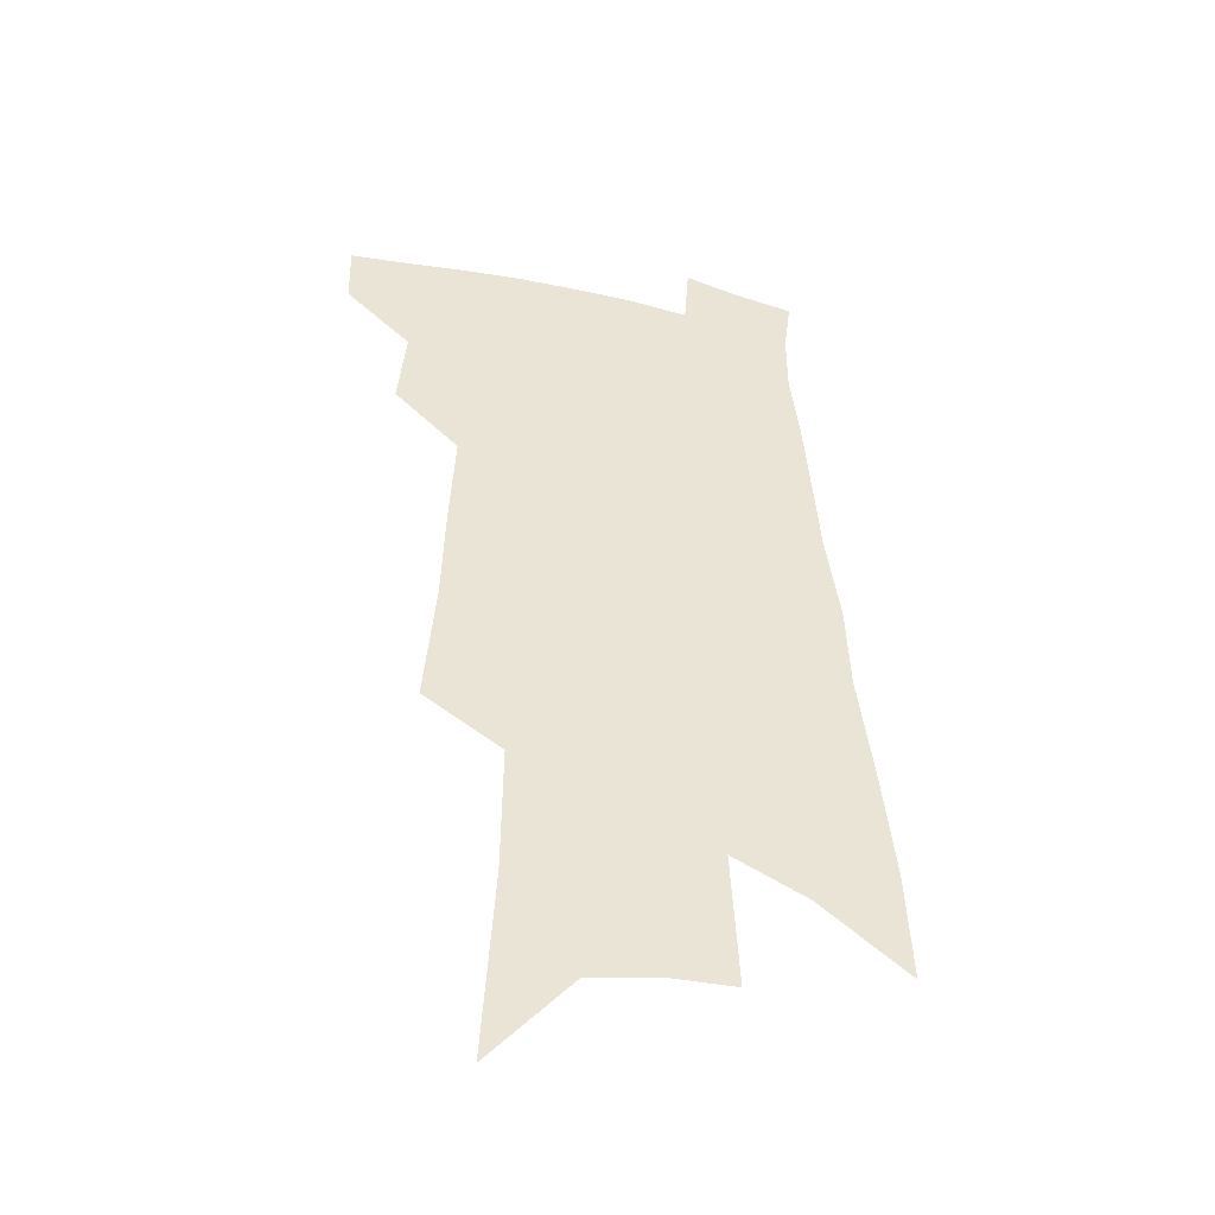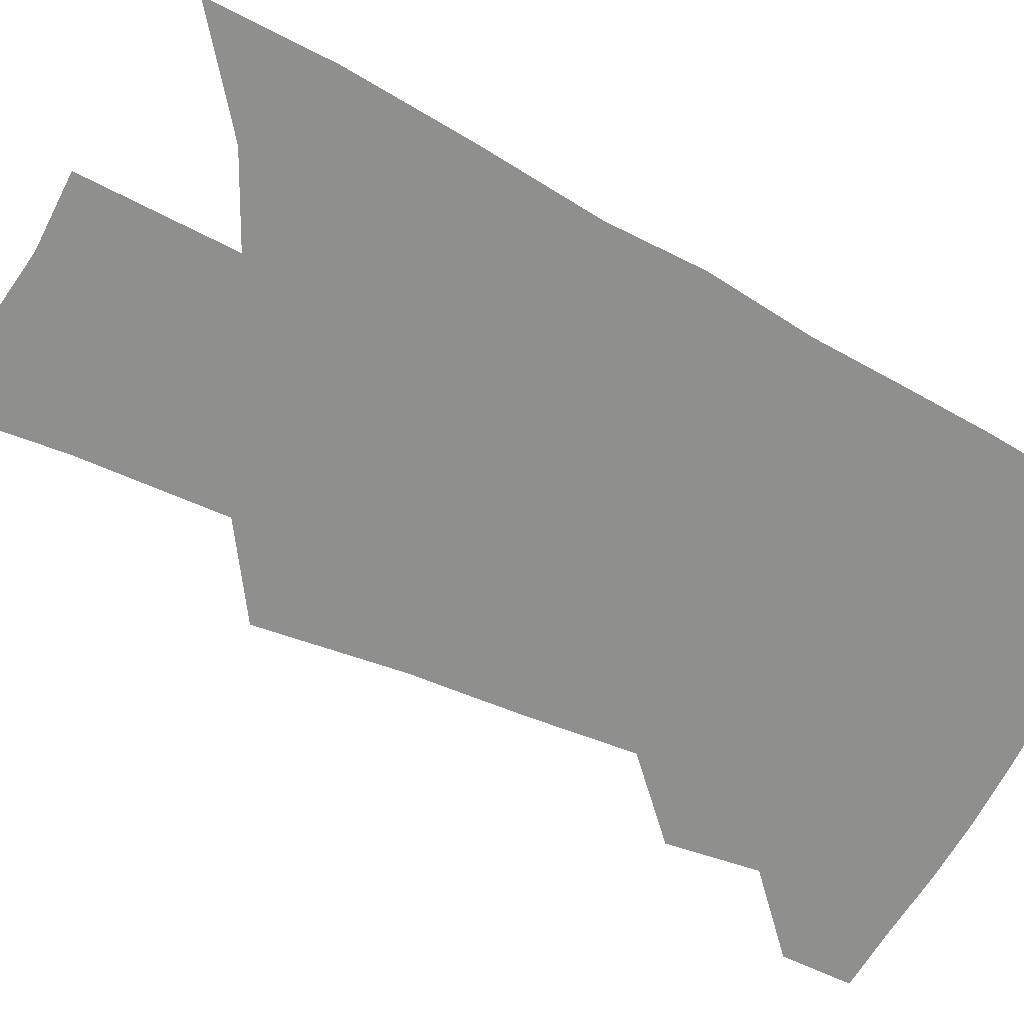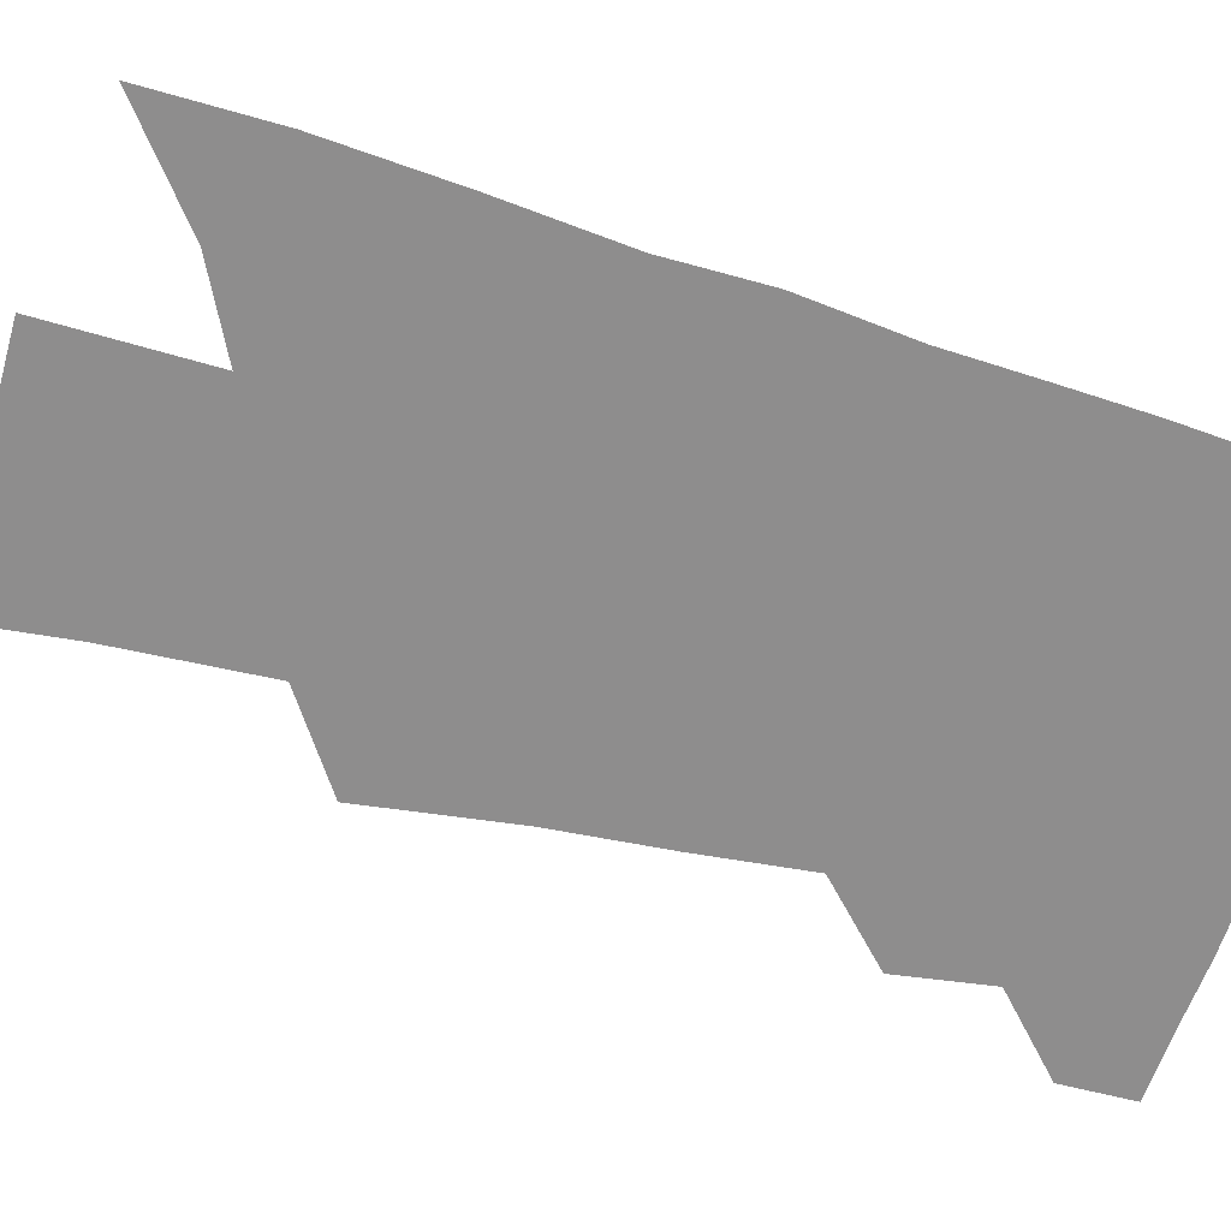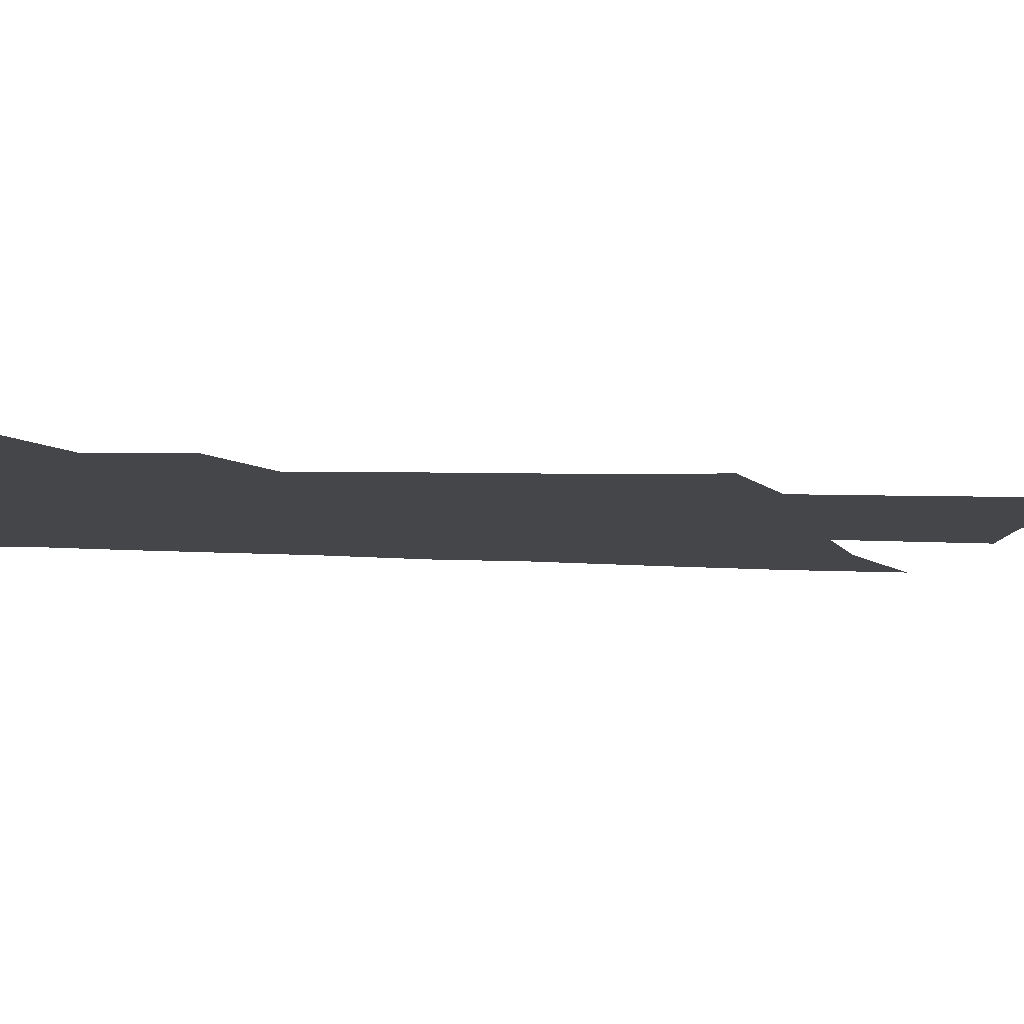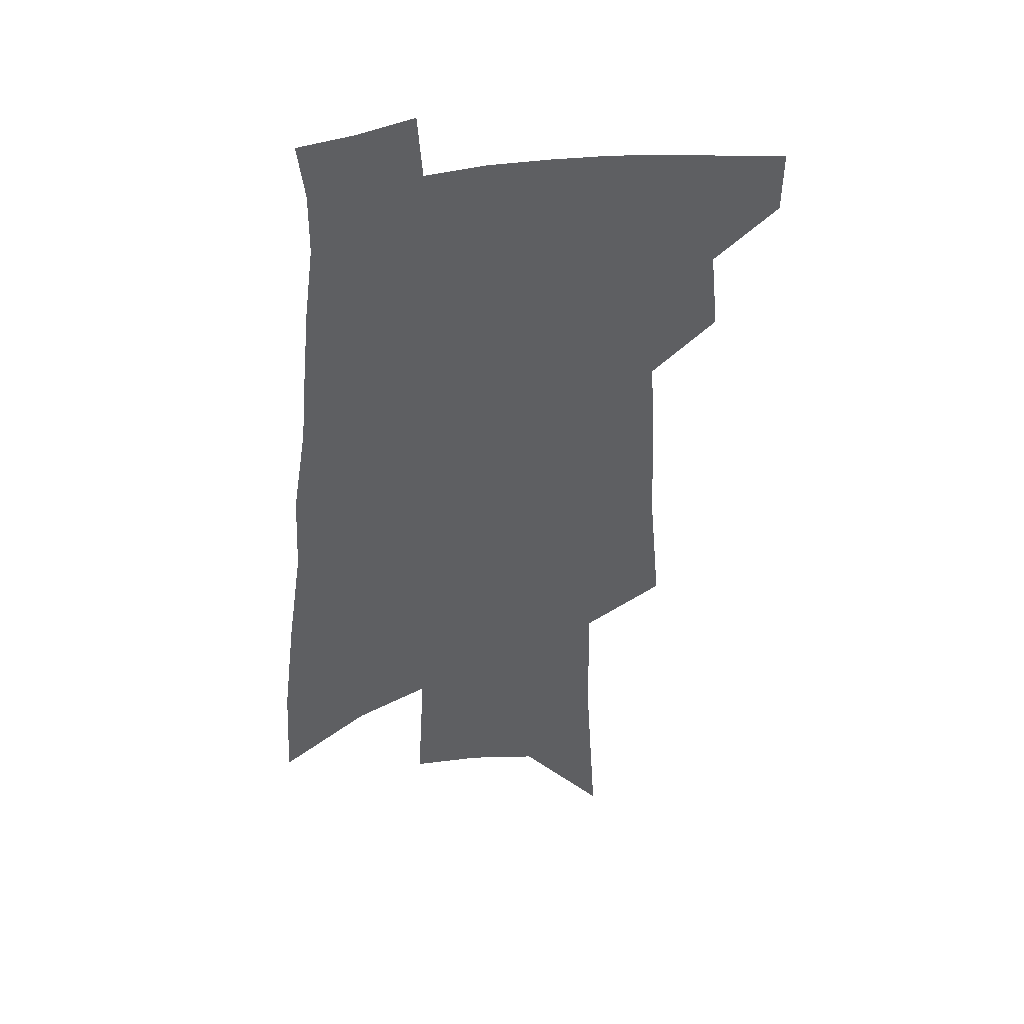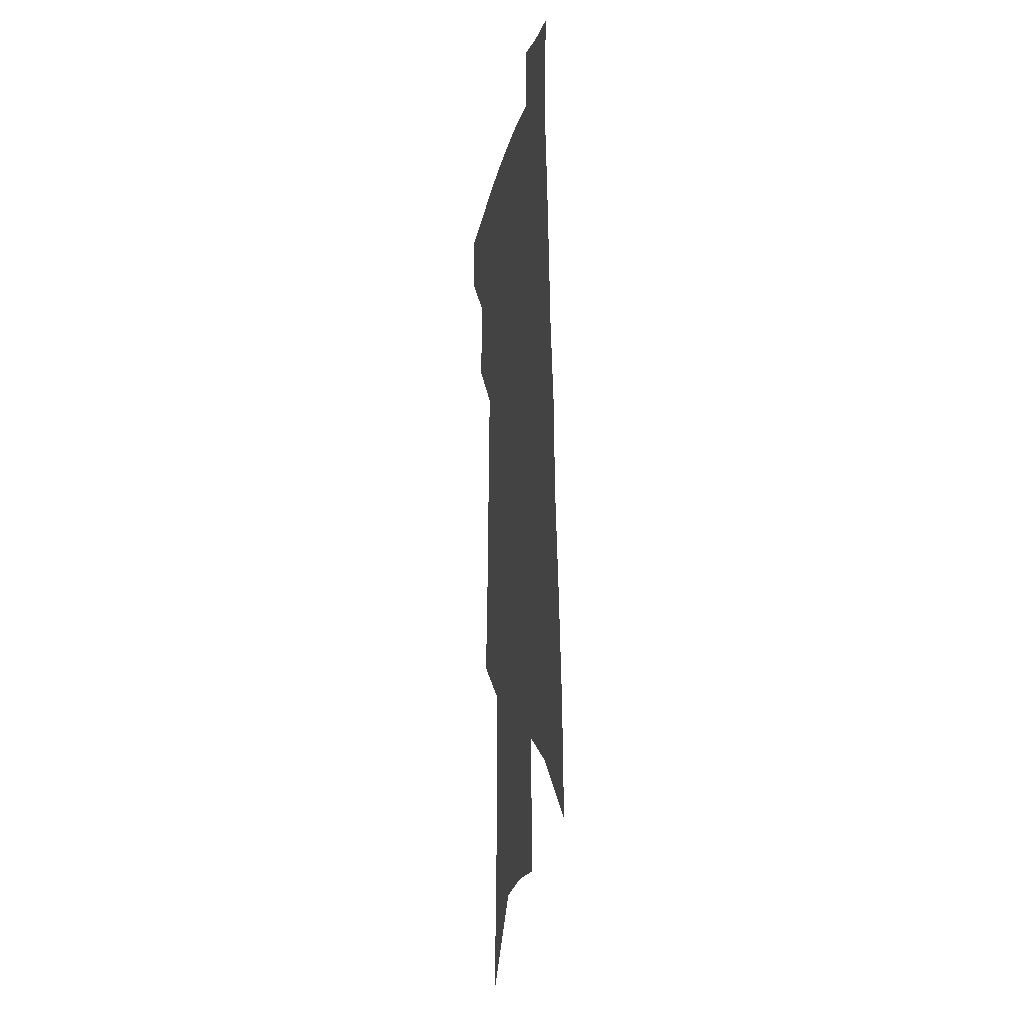
<metadata>
{"format":"obj","ext":"obj","renderer":"f3d","projection":"perspective","resolution":1024,"background":"white","views":[{"elev":-43.0,"azim":-15.5,"up":"+Y"},{"elev":-65.2,"azim":65.6,"up":"+Z"},{"elev":-64.7,"azim":76.9,"up":"+Z"},{"elev":-9.9,"azim":-94.8,"up":"+Z"},{"elev":42.4,"azim":169.5,"up":"+Y"},{"elev":-14.5,"azim":79.8,"up":"+Y"}]}
</metadata>
<code>
v 514.7 443.3 0
v 514.3 466.3 0
v 536.1 392.8 0
v 539.2 422.9 0
v 539 446.6 0
v 536.6 468.9 0
v 553 250.6 0
v 557.2 298.6 0
v 558.5 335.5 0
v 560.6 371.6 0
v 562.2 401.6 0
v 562.6 426.6 0
v 562.2 449.1 0
v 558.9 472 0
v 577.5 112.6 0
v 582 184 0
v 582.5 232.7 0
v 582.5 274.3 0
v 583.9 315.4 0
v 583.4 346.7 0
v 584.1 378.2 0
v 584.9 406.1 0
v 585.1 429.8 0
v 583.9 451.1 0
v 581.3 474 0
v 609.1 148.6 0
v 608.9 203.7 0
v 607.2 243.7 0
v 607.1 287.4 0
v 606.5 321.4 0
v 606.1 353 0
v 606 382.1 0
v 606.1 407.5 0
v 606.1 430.5 0
v 605.9 452.2 0
v 604 475 0
v 635 153.2 0
v 633.1 211.9 0
v 631 251.6 0
v 629.6 288.3 0
v 628.4 323.5 0
v 627.7 352.5 0
v 626.9 383.6 0
v 626.8 408.5 0
v 627.1 431.4 0
v 627.6 452.6 0
v 626.4 475.3 0
v 660.9 154.2 0
v 658.1 205.1 0
v 655 248 0
v 652.1 288.1 0
v 650.5 321.2 0
v 649.7 350.2 0
v 648 381.3 0
v 647.8 406.2 0
v 647.8 430.3 0
v 648.3 452.6 0
v 649.7 473.5 0
v 651.4 497.7 0
v 686.1 192.6 0
v 681.4 237.8 0
v 677.4 278.2 0
v 674.6 313.4 0
v 672.7 344.9 0
v 671.2 374.5 0
v 668.9 403.3 0
v 669.1 427.4 0
v 668.7 451.1 0
v 670.6 471.4 0
v 673.3 493.1 0
v 720.5 167.9 0
v 718.4 208.8 0
v 713.3 251.3 0
v 707.7 291.8 0
v 706.2 324.1 0
v 700.7 359.5 0
v 698.2 389.5 0
v 695.5 417.8 0
v 692 446.1 0
v 691.9 469.4 0
v 694.6 490.3 0
f 4 5 1
f 1 5 2
f 5 6 2
f 10 11 3
f 3 11 4
f 11 12 4
f 4 12 5
f 12 13 5
f 5 13 6
f 13 14 6
f 17 18 7
f 7 18 8
f 18 19 8
f 8 19 9
f 19 20 9
f 9 20 10
f 20 21 10
f 10 21 11
f 21 22 11
f 11 22 12
f 22 23 12
f 12 23 13
f 23 24 13
f 13 24 14
f 24 25 14
f 15 26 16
f 26 27 16
f 16 27 17
f 27 28 17
f 17 28 18
f 28 29 18
f 18 29 19
f 29 30 19
f 19 30 20
f 30 31 20
f 20 31 21
f 31 32 21
f 21 32 22
f 32 33 22
f 22 33 23
f 33 34 23
f 23 34 24
f 34 35 24
f 24 35 25
f 35 36 25
f 26 37 27
f 37 38 27
f 27 38 28
f 38 39 28
f 28 39 29
f 39 40 29
f 29 40 30
f 40 41 30
f 30 41 31
f 41 42 31
f 31 42 32
f 42 43 32
f 32 43 33
f 43 44 33
f 33 44 34
f 44 45 34
f 34 45 35
f 45 46 35
f 35 46 36
f 46 47 36
f 37 48 38
f 48 49 38
f 38 49 39
f 49 50 39
f 39 50 40
f 50 51 40
f 40 51 41
f 51 52 41
f 41 52 42
f 52 53 42
f 42 53 43
f 53 54 43
f 43 54 44
f 54 55 44
f 44 55 45
f 55 56 45
f 45 56 46
f 56 57 46
f 46 57 47
f 57 58 47
f 49 60 50
f 60 61 50
f 50 61 51
f 61 62 51
f 51 62 52
f 62 63 52
f 52 63 53
f 63 64 53
f 53 64 54
f 64 65 54
f 54 65 55
f 65 66 55
f 55 66 56
f 66 67 56
f 56 67 57
f 67 68 57
f 57 68 58
f 68 69 58
f 58 69 59
f 69 70 59
f 60 71 61
f 71 72 61
f 61 72 62
f 72 73 62
f 62 73 63
f 73 74 63
f 63 74 64
f 74 75 64
f 64 75 65
f 75 76 65
f 65 76 66
f 76 77 66
f 66 77 67
f 77 78 67
f 67 78 68
f 78 79 68
f 68 79 69
f 79 80 69
f 69 80 70
f 80 81 70

</code>
